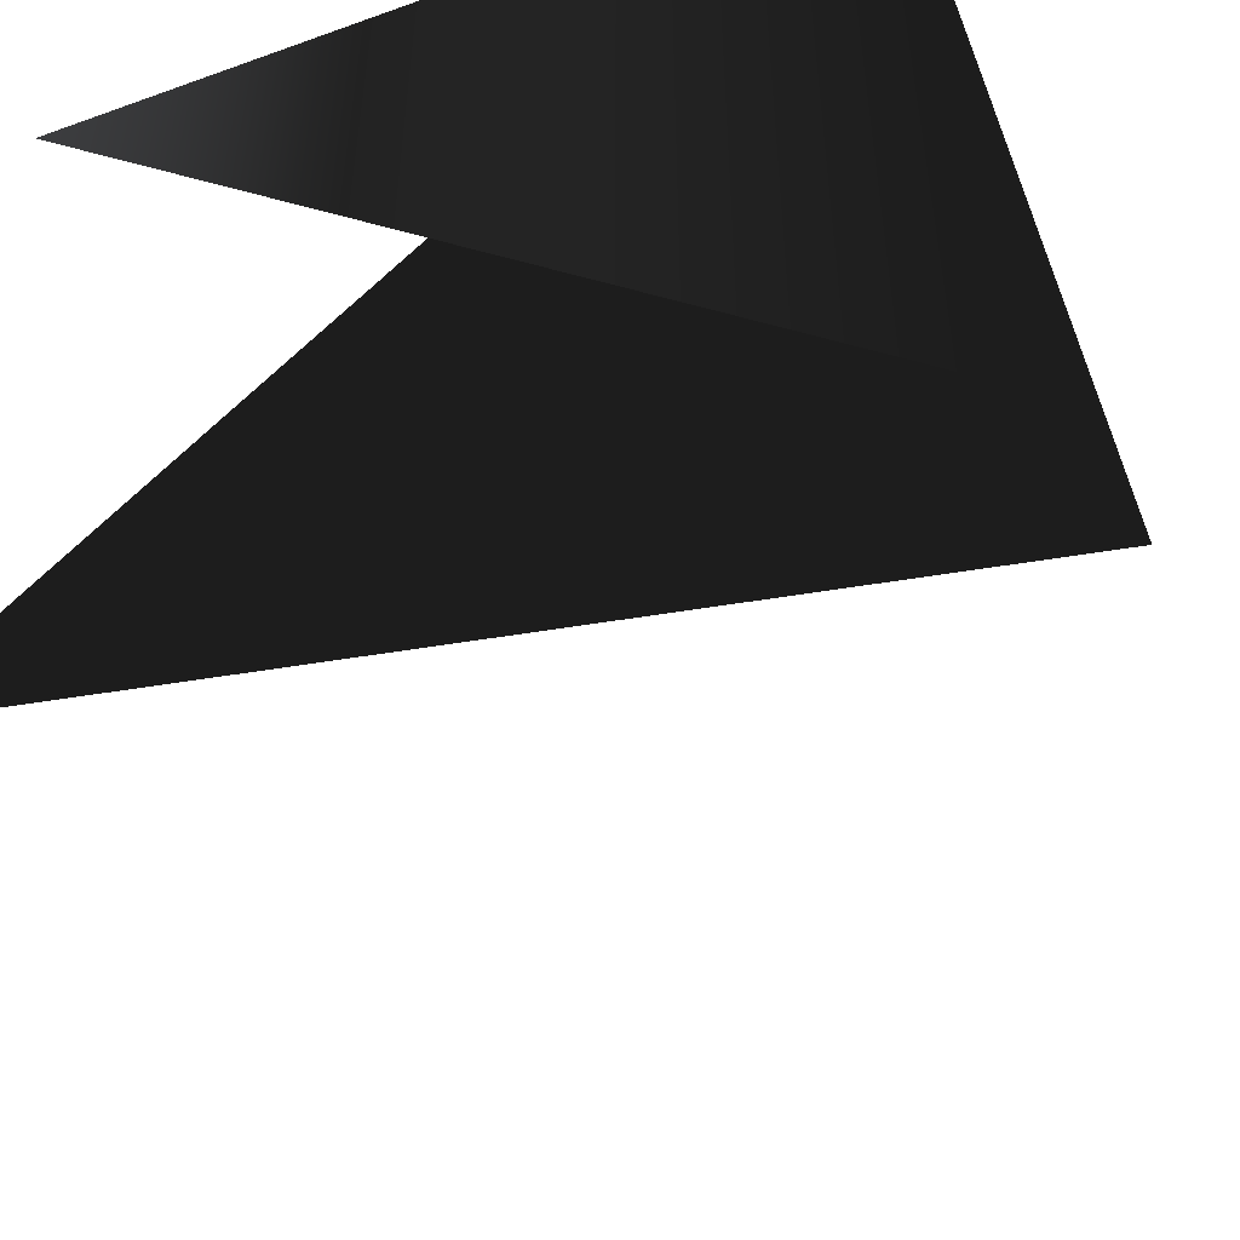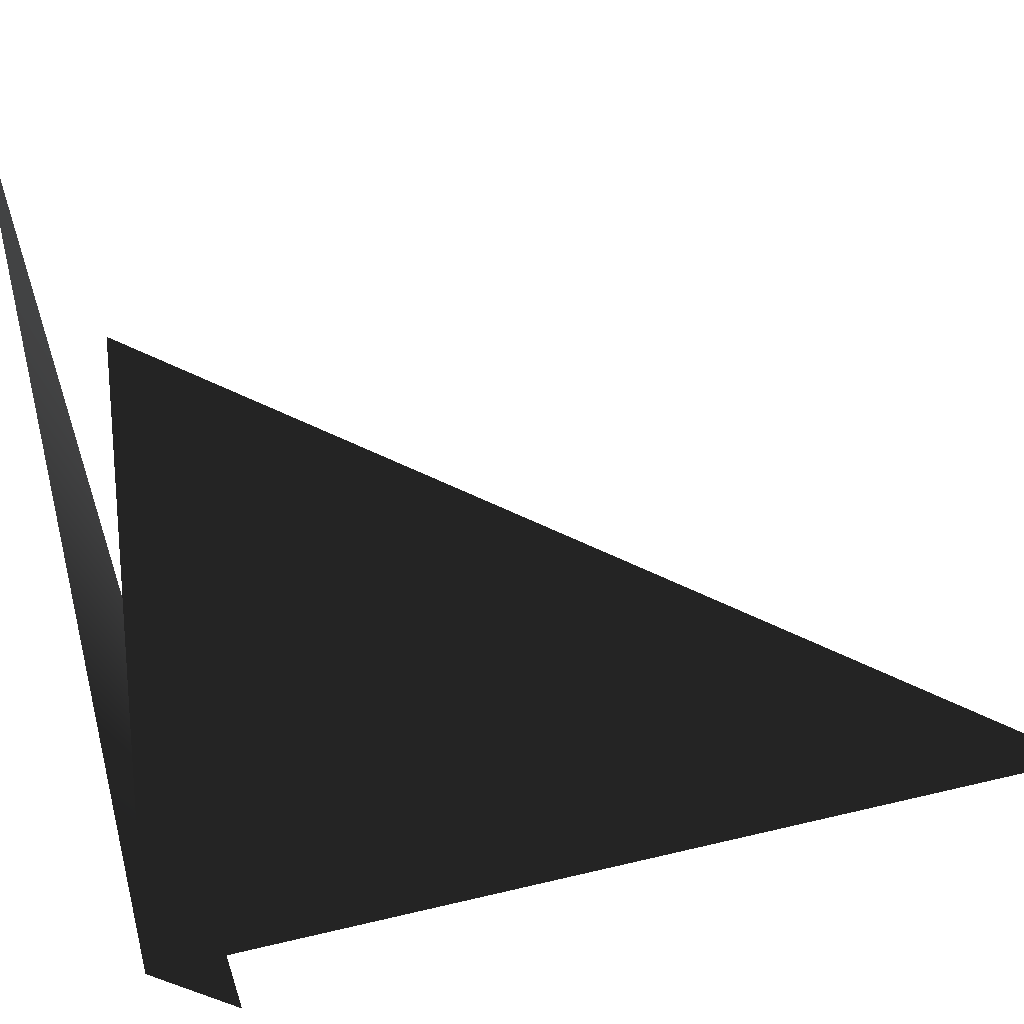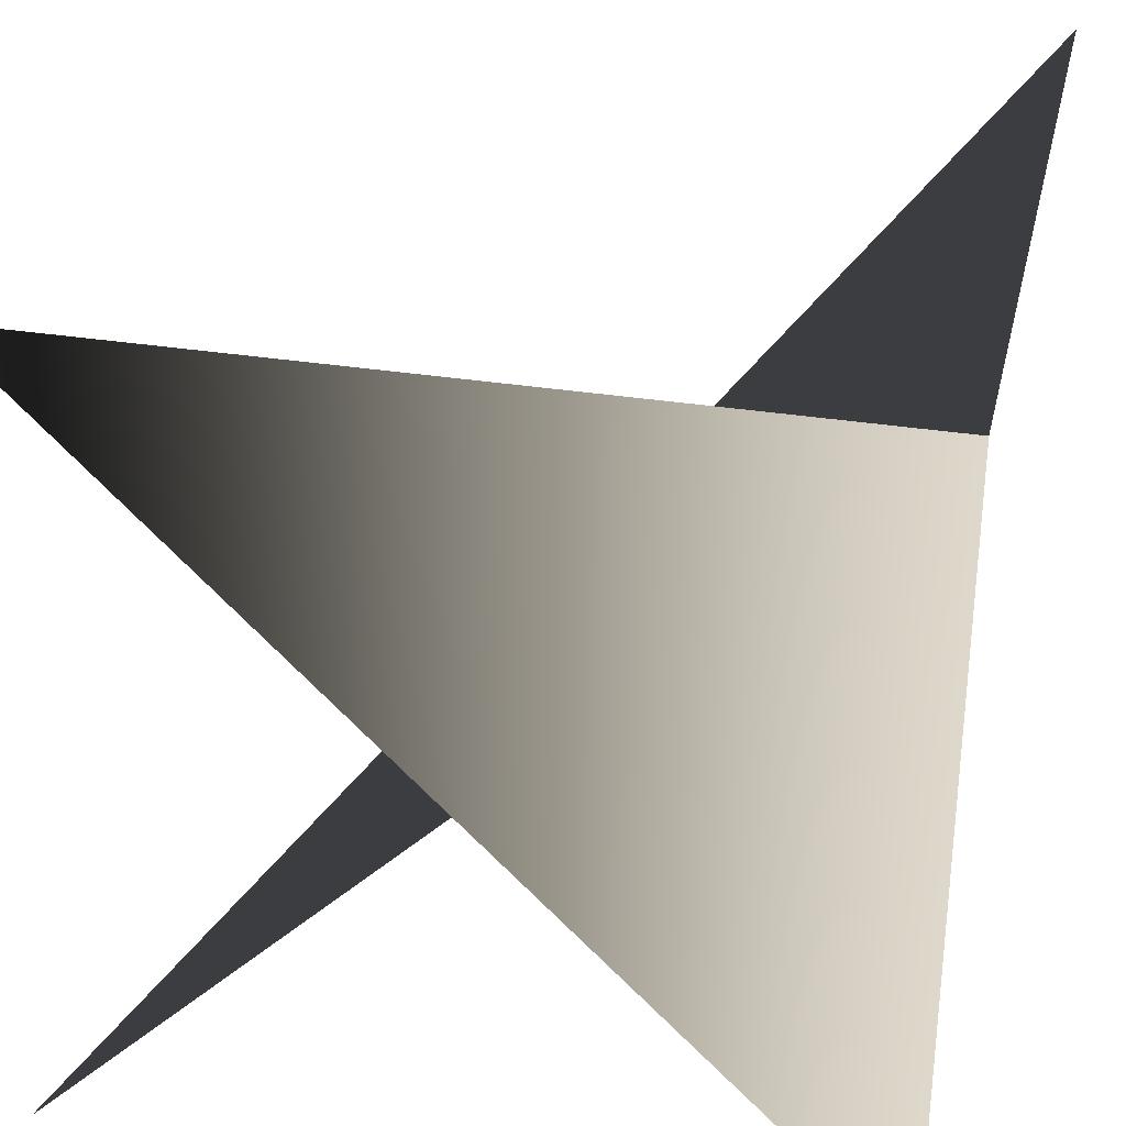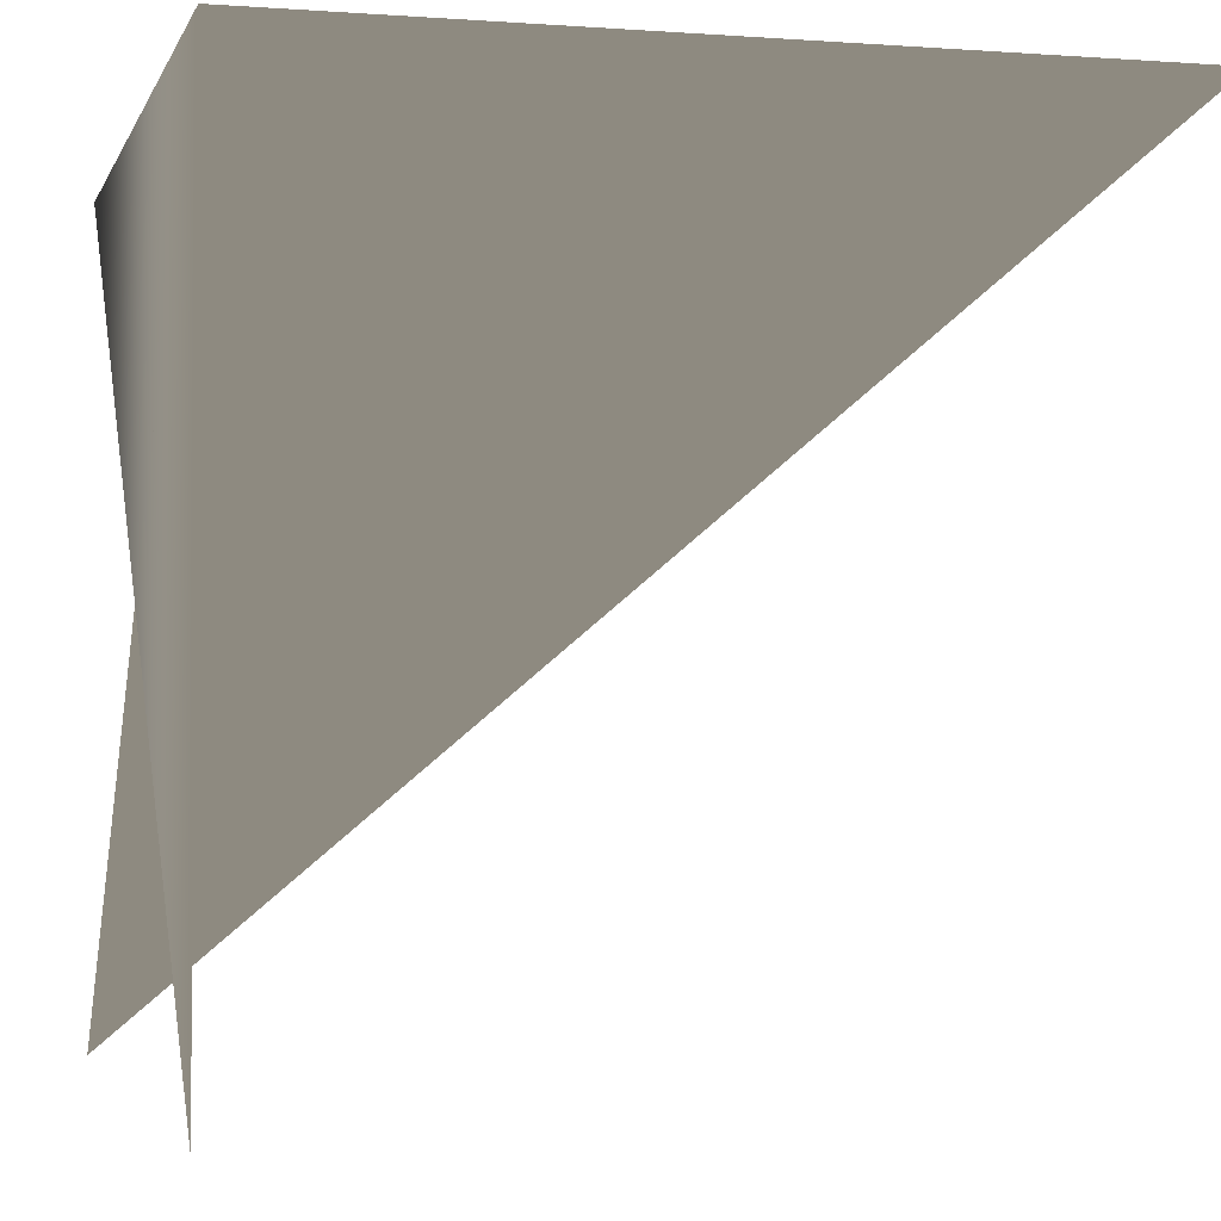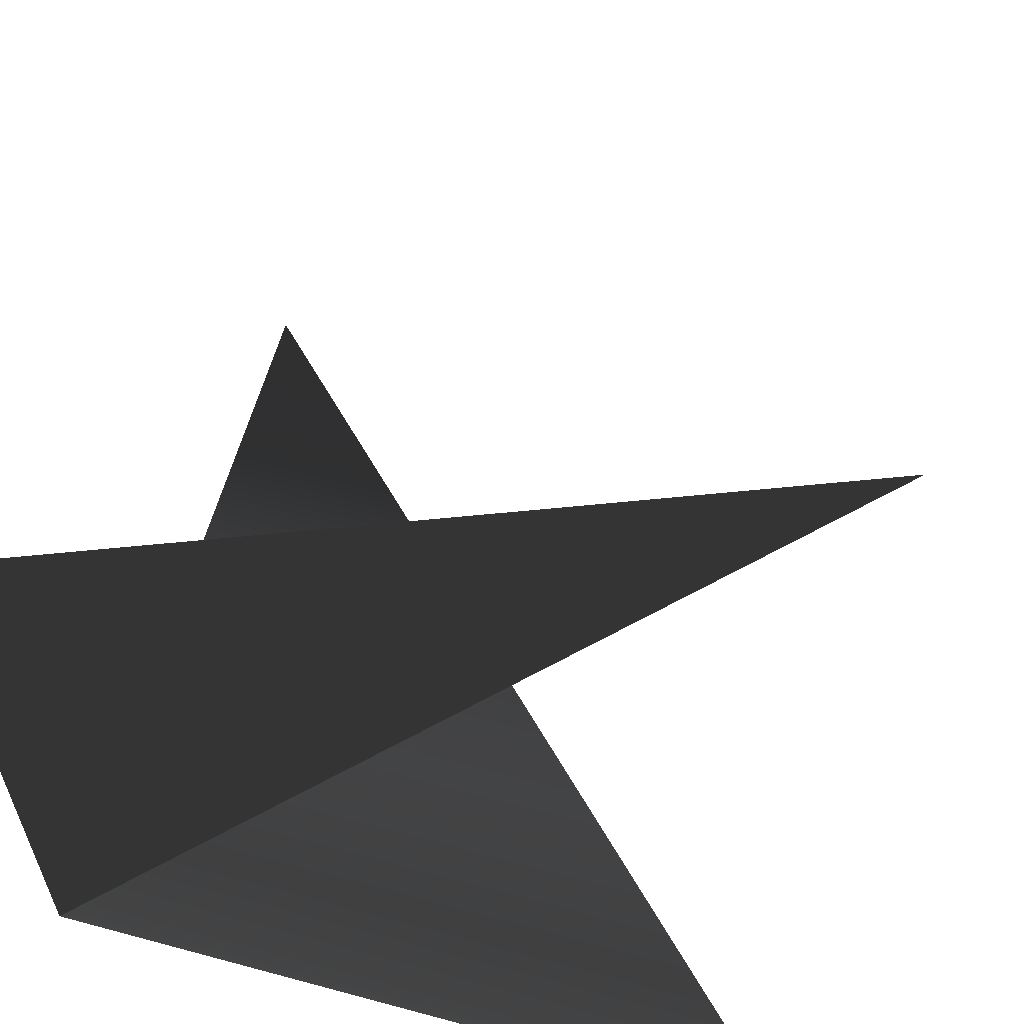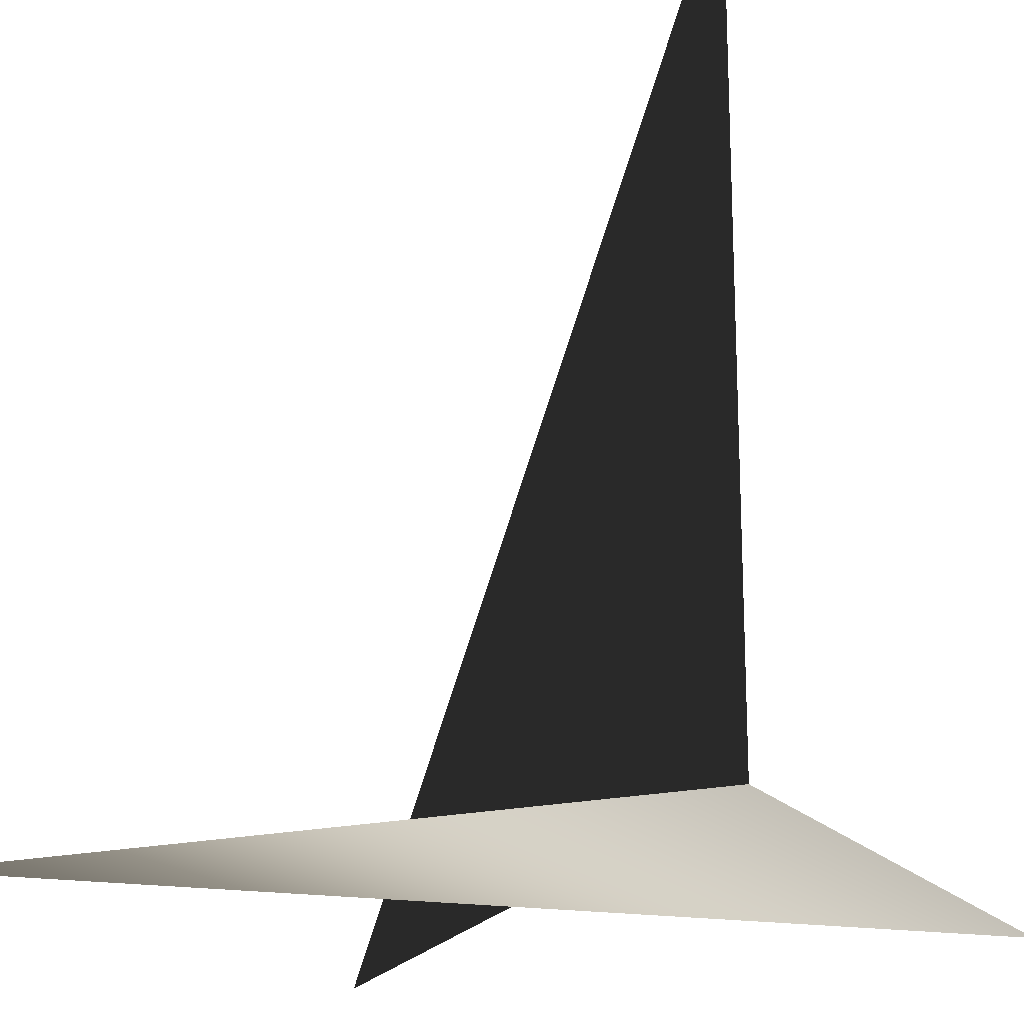
<metadata>
{"format":"obj","ext":"obj","renderer":"f3d","projection":"perspective","resolution":1024,"background":"white","views":[{"elev":-51.3,"azim":21.4,"up":"+Z"},{"elev":77.4,"azim":77.2,"up":"+Z"},{"elev":31.6,"azim":12.9,"up":"+Z"},{"elev":-2.9,"azim":75.6,"up":"+Z"},{"elev":60.4,"azim":105.5,"up":"+Y"},{"elev":-18.5,"azim":26.2,"up":"+Y"}]}
</metadata>
<code>
g default
v 0.5 0.5 0.5
v 0.2 0.2 0.2
v 2 2 2
v -2 -2 -2
v 2 -2 2
v 2 -2 -2
v -2 -2 2
f 3 4 5
f 5 6 7

</code>
